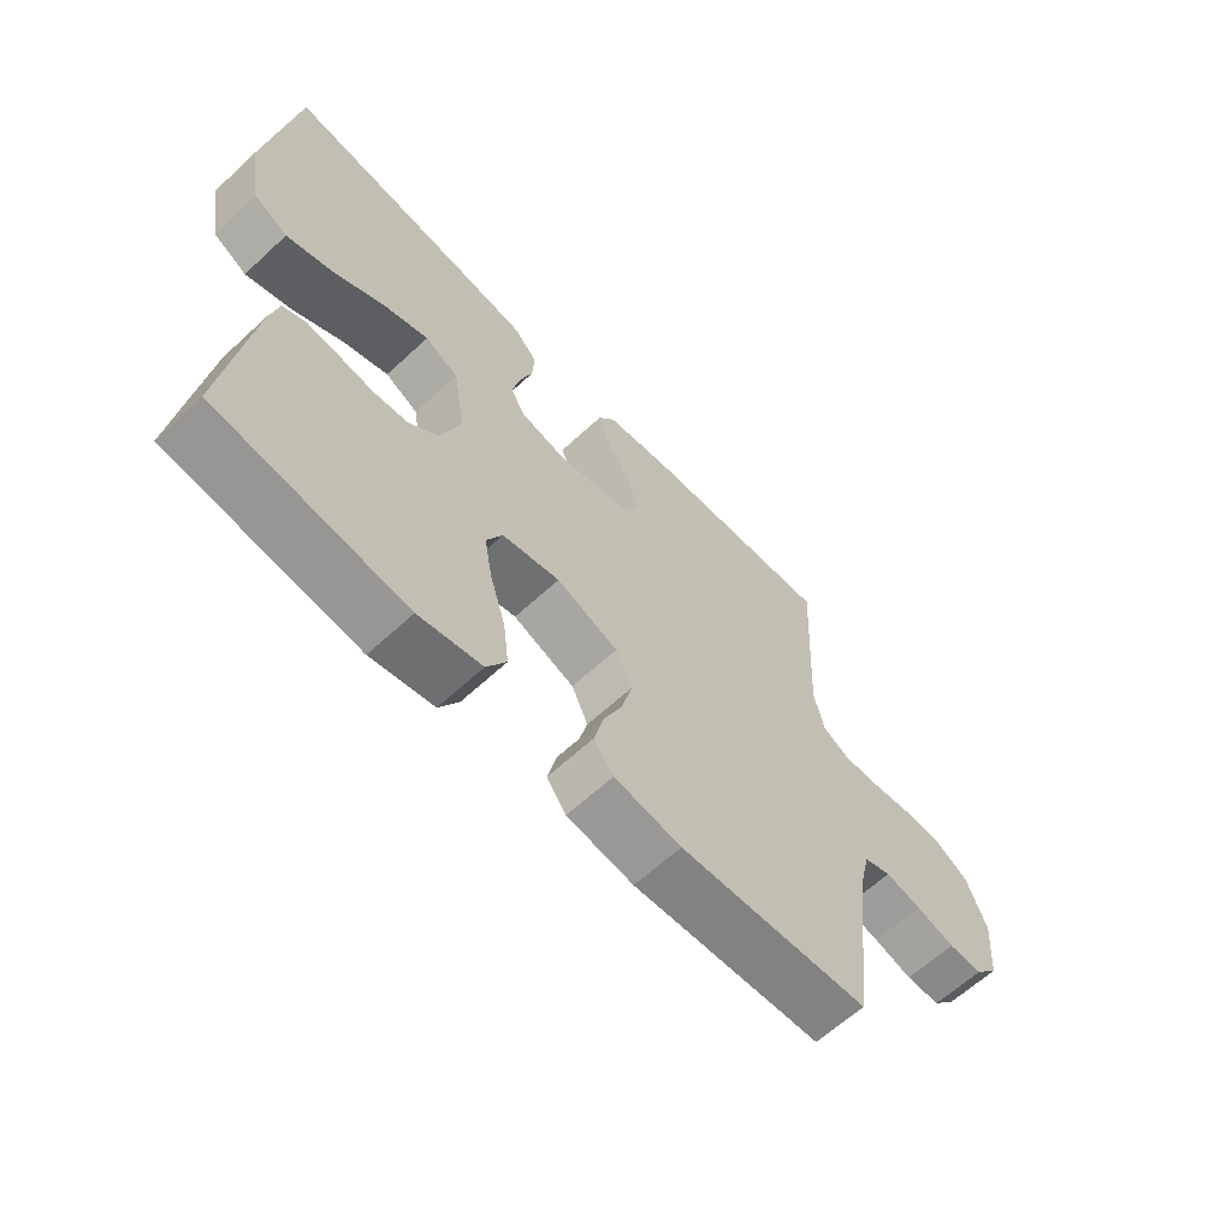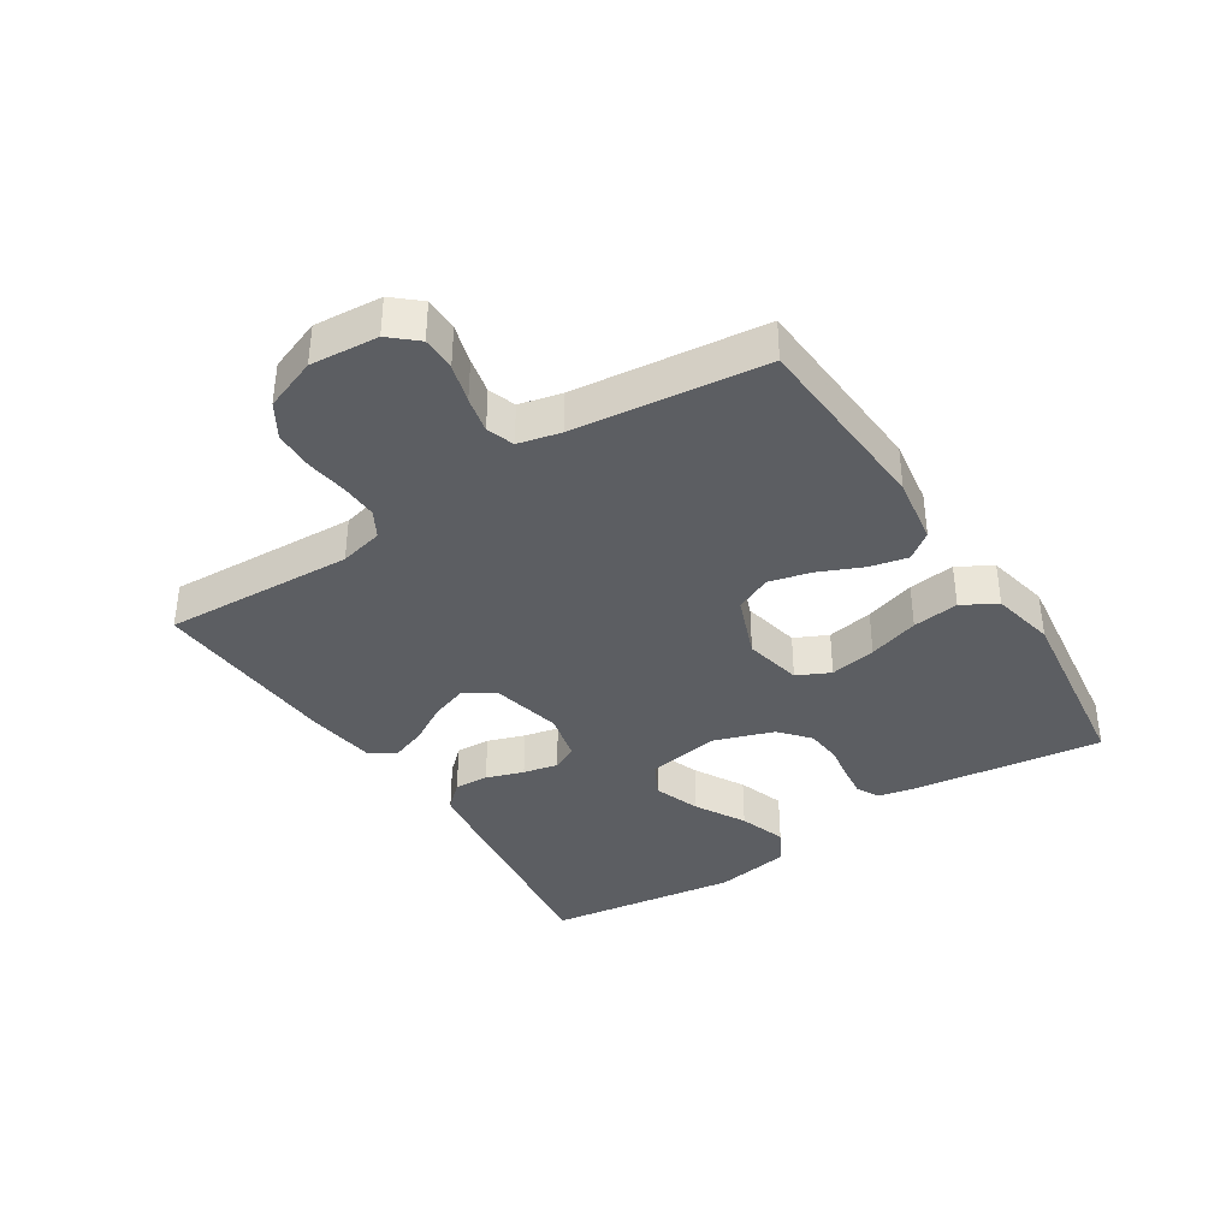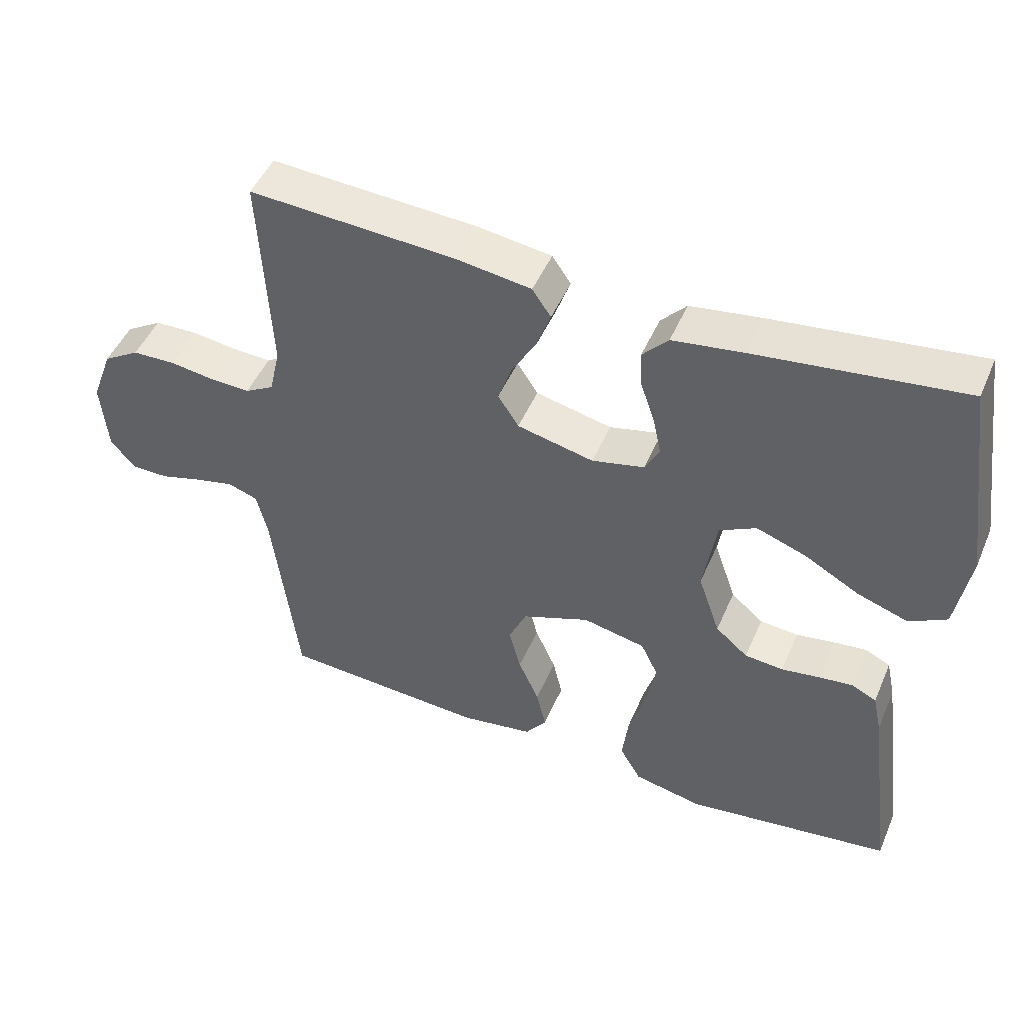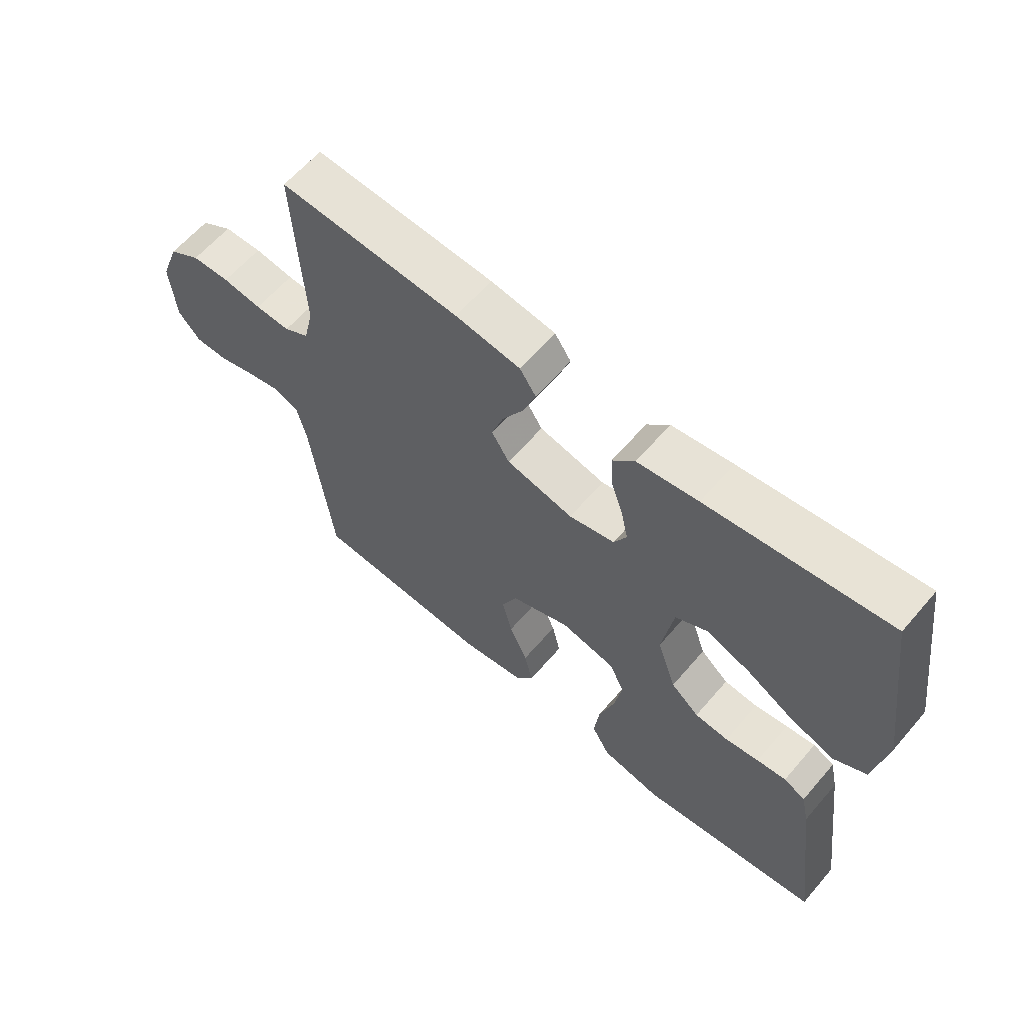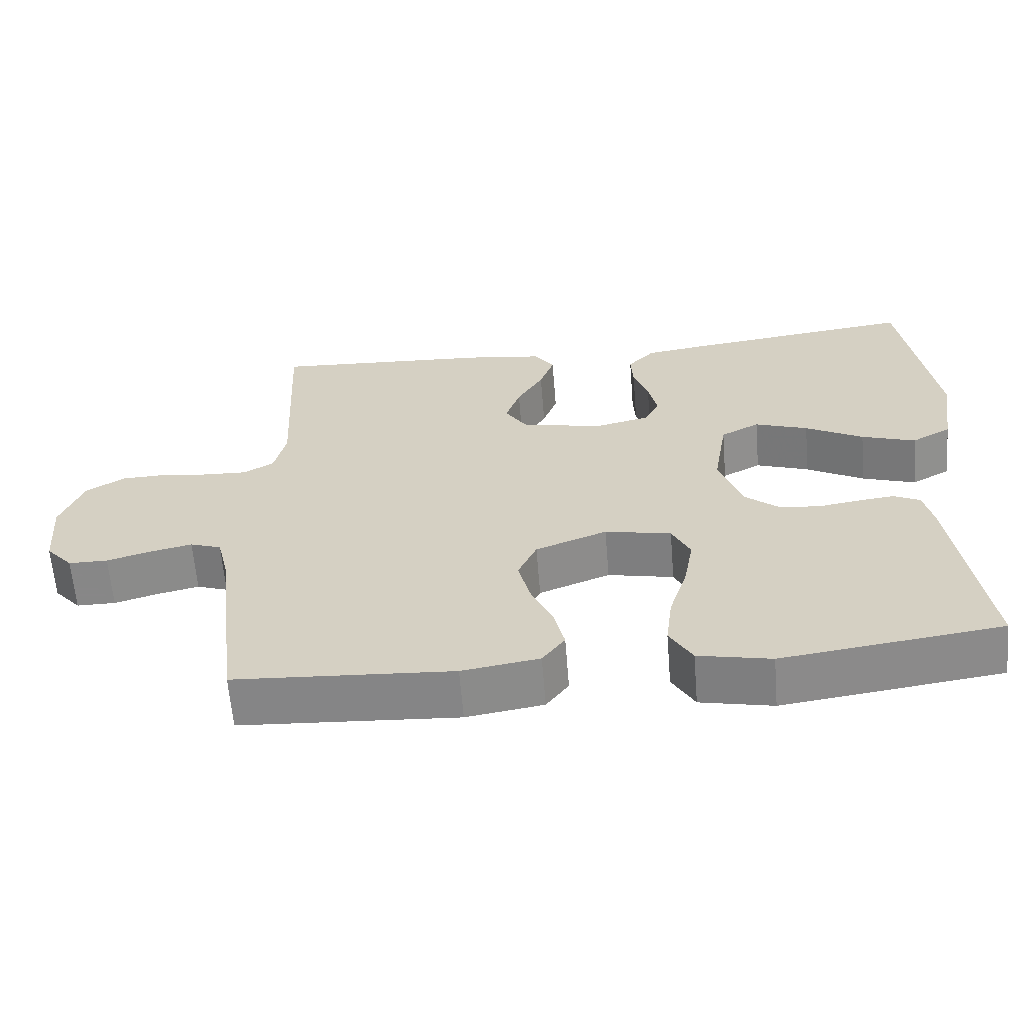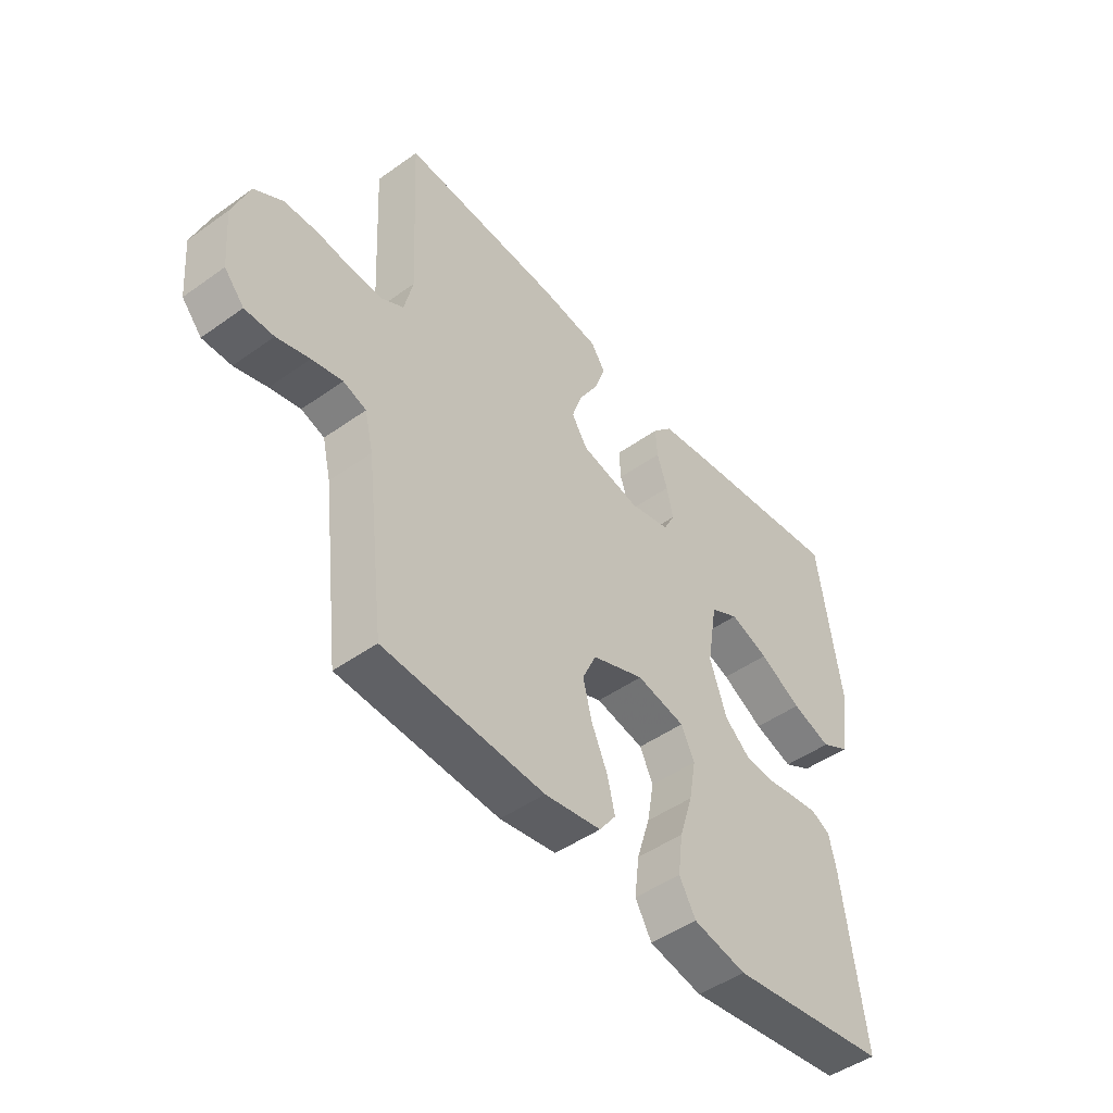
<metadata>
{"format":"obj","ext":"obj","renderer":"f3d","projection":"perspective","resolution":1024,"background":"white","views":[{"elev":-63.0,"azim":-46.9,"up":"+Z"},{"elev":-37.7,"azim":122.9,"up":"+Y"},{"elev":48.1,"azim":-157.3,"up":"+Z"},{"elev":61.8,"azim":-139.5,"up":"+Z"},{"elev":-62.6,"azim":-175.4,"up":"+Z"},{"elev":-47.5,"azim":128.8,"up":"+Z"}]}
</metadata>
<code>
v 0.5 0.07 0.5
v 0.485 0.07 0.2
v 0.501 0.07 0.131
v 0.543 0.07 0.107
v 0.601 0.07 0.109
v 0.666 0.07 0.118
v 0.729 0.07 0.116
v 0.782 0.07 0.083
v 0.813 0.07 0
v 0.804 0.07 -0.107
v 0.767 0.07 -0.149
v 0.713 0.07 -0.149
v 0.652 0.07 -0.131
v 0.595 0.07 -0.118
v 0.552 0.07 -0.133
v 0.536 0.07 -0.2
v 0.5 0.07 -0.5
v 0.2 0.07 -0.518
v 0.094 0.07 -0.501
v 0.063 0.07 -0.459
v 0.077 0.07 -0.399
v 0.107 0.07 -0.331
v 0.124 0.07 -0.264
v 0.098 0.07 -0.207
v 0 0.07 -0.169
v -0.091 0.07 -0.188
v -0.116 0.07 -0.24
v -0.103 0.07 -0.313
v -0.078 0.07 -0.393
v -0.069 0.07 -0.466
v -0.1 0.07 -0.52
v -0.2 0.07 -0.541
v -0.5 0.07 -0.5
v -0.46 0.07 -0.2
v -0.447 0.07 -0.141
v -0.411 0.07 -0.123
v -0.362 0.07 -0.129
v -0.306 0.07 -0.138
v -0.25 0.07 -0.133
v -0.203 0.07 -0.093
v -0.171 0.07 0
v -0.19 0.07 0.117
v -0.243 0.07 0.145
v -0.316 0.07 0.119
v -0.395 0.07 0.075
v -0.469 0.07 0.05
v -0.523 0.07 0.08
v -0.543 0.07 0.2
v -0.5 0.07 0.5
v -0.2 0.07 0.462
v -0.099 0.07 0.447
v -0.062 0.07 0.407
v -0.065 0.07 0.353
v -0.085 0.07 0.294
v -0.097 0.07 0.239
v -0.076 0.07 0.198
v 0 0.07 0.18
v 0.111 0.07 0.205
v 0.141 0.07 0.252
v 0.121 0.07 0.31
v 0.085 0.07 0.372
v 0.065 0.07 0.428
v 0.092 0.07 0.468
v 0.2 0.07 0.483
v 0.5 0 0.5
v 0.485 0 0.2
v 0.501 0 0.131
v 0.543 0 0.107
v 0.601 0 0.109
v 0.666 0 0.118
v 0.729 0 0.116
v 0.782 0 0.083
v 0.813 0 0
v 0.804 0 -0.107
v 0.767 0 -0.149
v 0.713 0 -0.149
v 0.652 0 -0.131
v 0.595 0 -0.118
v 0.552 0 -0.133
v 0.536 0 -0.2
v 0.5 0 -0.5
v 0.2 0 -0.518
v 0.094 0 -0.501
v 0.063 0 -0.459
v 0.077 0 -0.399
v 0.107 0 -0.331
v 0.124 0 -0.264
v 0.098 0 -0.207
v 0 0 -0.169
v -0.091 0 -0.188
v -0.116 0 -0.24
v -0.103 0 -0.313
v -0.078 0 -0.393
v -0.069 0 -0.466
v -0.1 0 -0.52
v -0.2 0 -0.541
v -0.5 0 -0.5
v -0.46 0 -0.2
v -0.447 0 -0.141
v -0.411 0 -0.123
v -0.362 0 -0.129
v -0.306 0 -0.138
v -0.25 0 -0.133
v -0.203 0 -0.093
v -0.171 0 0
v -0.19 0 0.117
v -0.243 0 0.145
v -0.316 0 0.119
v -0.395 0 0.075
v -0.469 0 0.05
v -0.523 0 0.08
v -0.543 0 0.2
v -0.5 0 0.5
v -0.2 0 0.462
v -0.099 0 0.447
v -0.062 0 0.407
v -0.065 0 0.353
v -0.085 0 0.294
v -0.097 0 0.239
v -0.076 0 0.198
v 0 0 0.18
v 0.111 0 0.205
v 0.141 0 0.252
v 0.121 0 0.31
v 0.085 0 0.372
v 0.065 0 0.428
v 0.092 0 0.468
v 0.2 0 0.483
f 63 64 1 2
f 60 61 62 63
f 59 60 63 2
f 58 59 2 3
f 57 58 3 4
f 51 52 53 54
f 51 54 55
f 50 51 55
f 49 50 55
f 48 49 55 56
f 44 45 46 47
f 43 44 47 48
f 35 36 37 38
f 33 34 35 38
f 33 38 39
f 32 33 39 40
f 28 29 30 31
f 27 28 31 32
f 19 20 21 22
f 19 22 23
f 16 17 18 19
f 15 16 19 23
f 14 15 23 24
f 10 11 12 13
f 10 13 14
f 9 10 14
f 5 6 7 8
f 4 5 8 9
f 57 4 9 14
f 43 48 56 57
f 42 43 57 14
f 27 32 40 41
f 26 27 41 42
f 25 26 42
f 14 24 25 42
f 66 65 128 127
f 127 126 125 124
f 66 127 124 123
f 67 66 123 122
f 68 67 122 121
f 118 117 116 115
f 119 118 115
f 119 115 114
f 119 114 113
f 120 119 113 112
f 111 110 109 108
f 112 111 108 107
f 102 101 100 99
f 102 99 98 97
f 103 102 97
f 104 103 97 96
f 95 94 93 92
f 96 95 92 91
f 86 85 84 83
f 87 86 83
f 83 82 81 80
f 87 83 80 79
f 88 87 79 78
f 77 76 75 74
f 78 77 74
f 78 74 73
f 72 71 70 69
f 73 72 69 68
f 78 73 68 121
f 121 120 112 107
f 78 121 107 106
f 105 104 96 91
f 106 105 91 90
f 106 90 89
f 106 89 88 78
f 1 65 66 2
f 2 66 67 3
f 3 67 68 4
f 4 68 69 5
f 5 69 70 6
f 6 70 71 7
f 7 71 72 8
f 8 72 73 9
f 9 73 74 10
f 10 74 75 11
f 11 75 76 12
f 12 76 77 13
f 13 77 78 14
f 14 78 79 15
f 15 79 80 16
f 16 80 81 17
f 17 81 82 18
f 18 82 83 19
f 19 83 84 20
f 20 84 85 21
f 21 85 86 22
f 22 86 87 23
f 23 87 88 24
f 24 88 89 25
f 25 89 90 26
f 26 90 91 27
f 27 91 92 28
f 28 92 93 29
f 29 93 94 30
f 30 94 95 31
f 31 95 96 32
f 32 96 97 33
f 33 97 98 34
f 34 98 99 35
f 35 99 100 36
f 36 100 101 37
f 37 101 102 38
f 38 102 103 39
f 39 103 104 40
f 40 104 105 41
f 41 105 106 42
f 42 106 107 43
f 43 107 108 44
f 44 108 109 45
f 45 109 110 46
f 46 110 111 47
f 47 111 112 48
f 48 112 113 49
f 49 113 114 50
f 50 114 115 51
f 51 115 116 52
f 52 116 117 53
f 53 117 118 54
f 54 118 119 55
f 55 119 120 56
f 56 120 121 57
f 57 121 122 58
f 58 122 123 59
f 59 123 124 60
f 60 124 125 61
f 61 125 126 62
f 62 126 127 63
f 63 127 128 64
f 64 128 65 1

</code>
